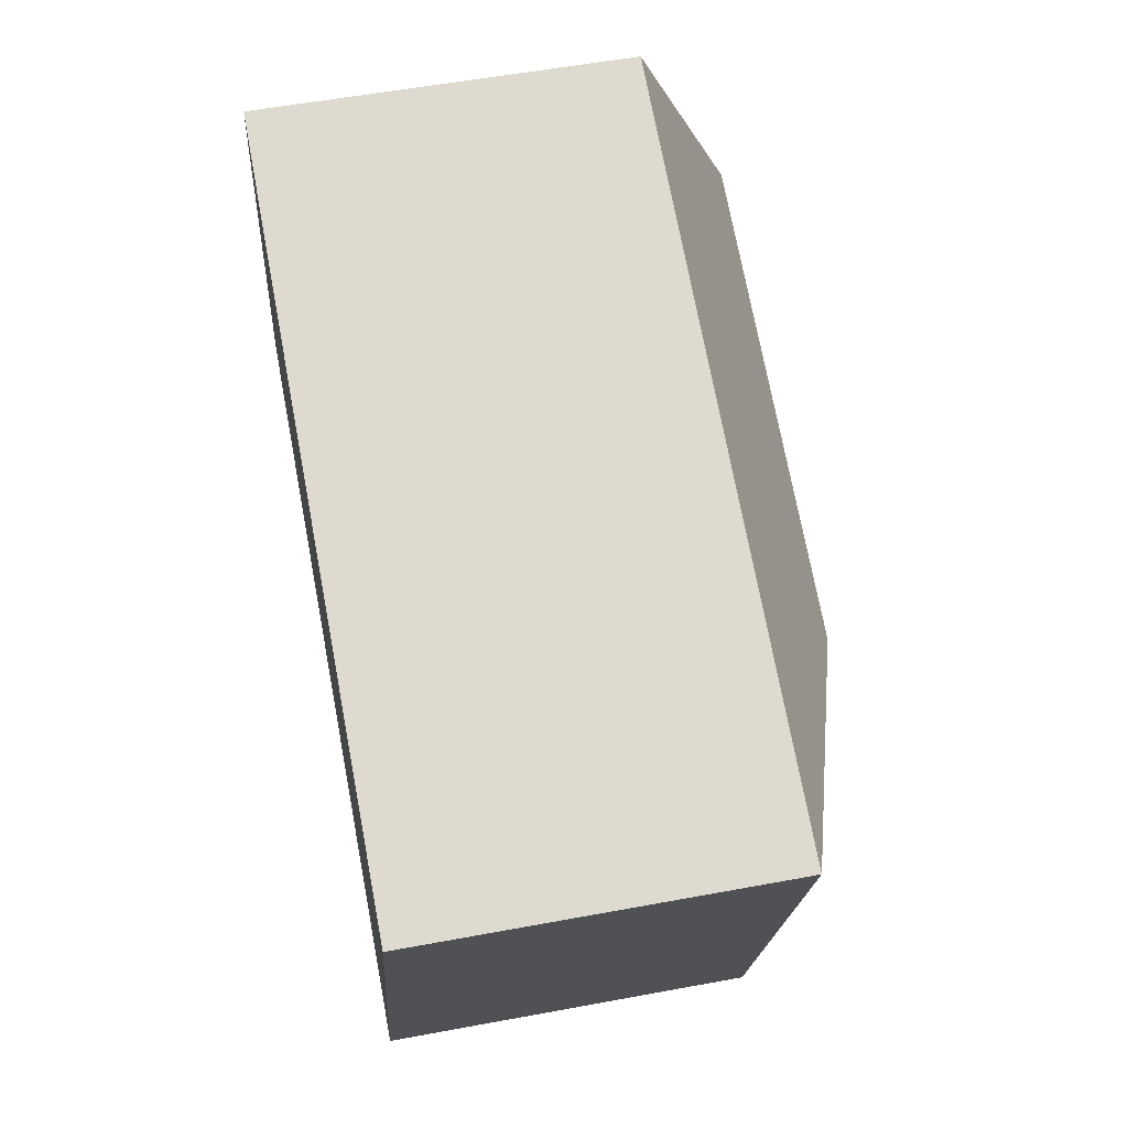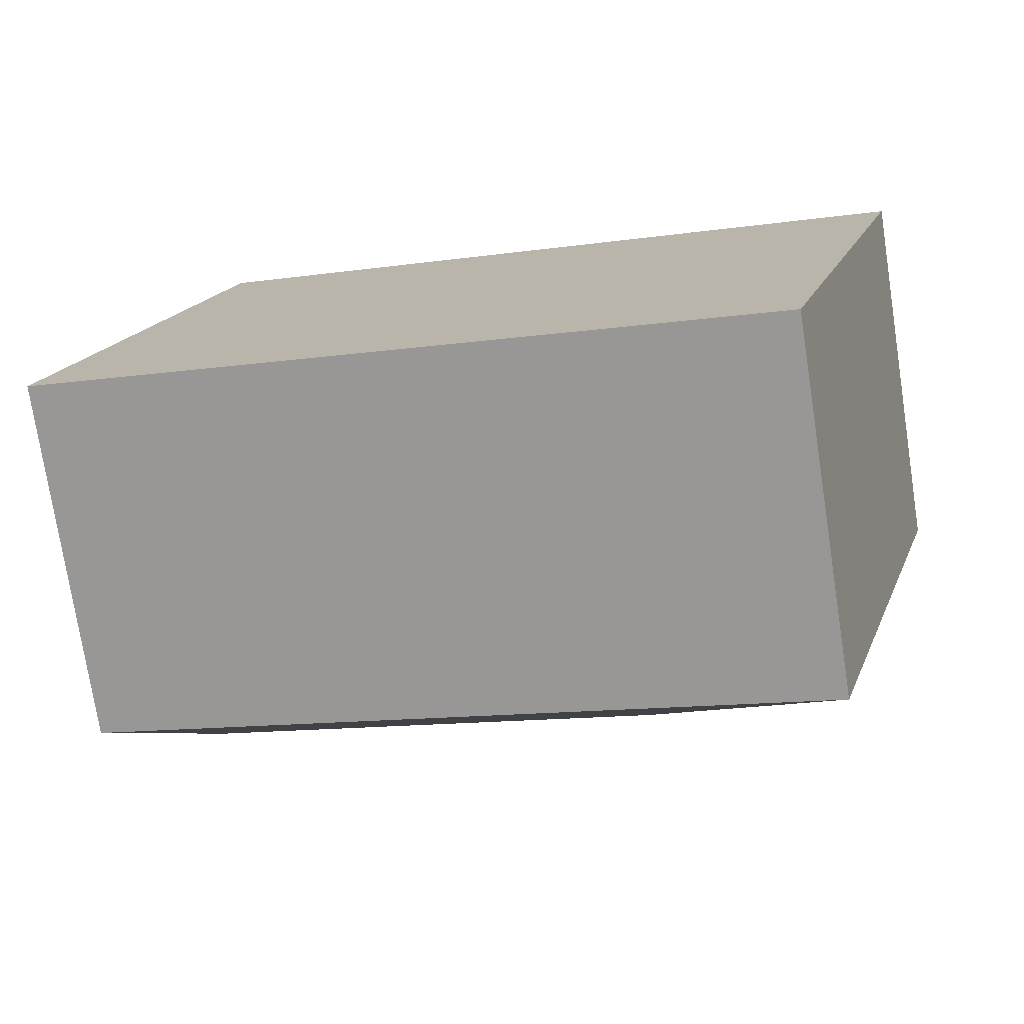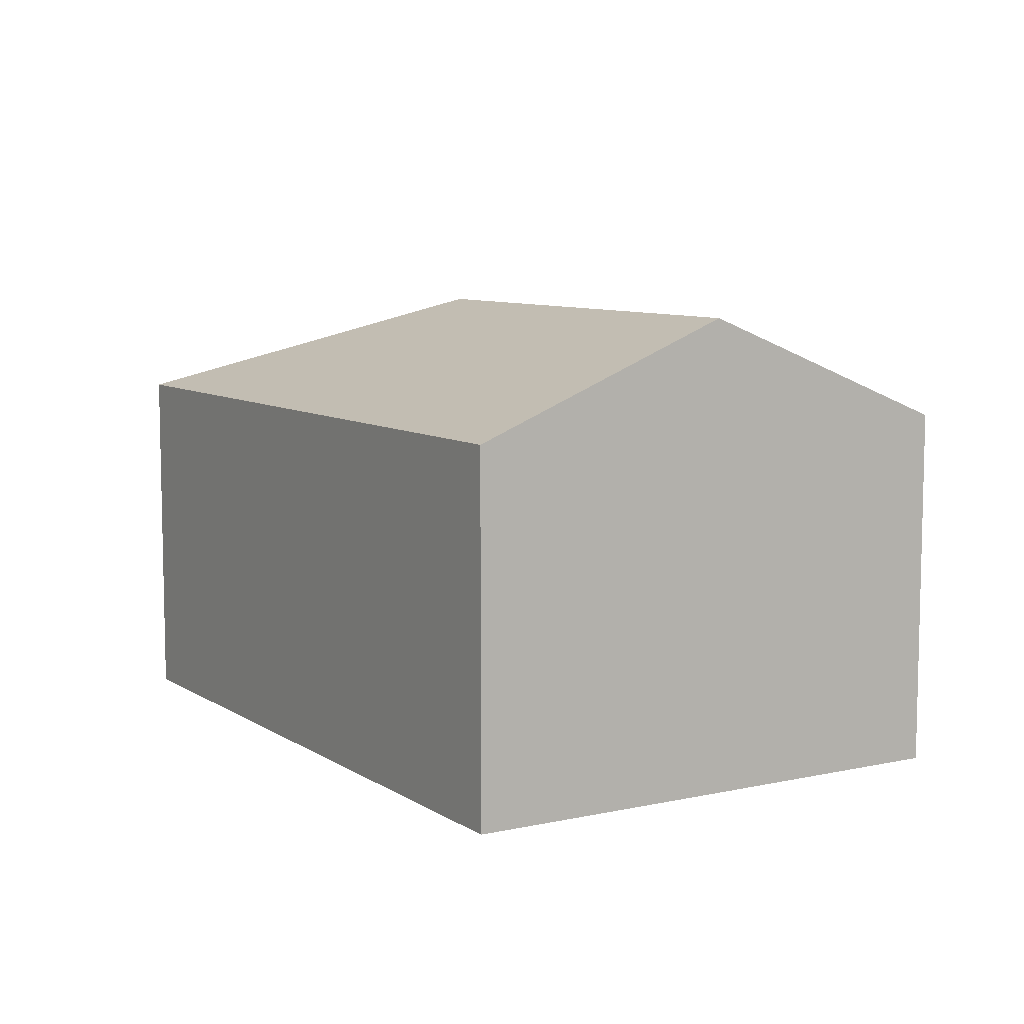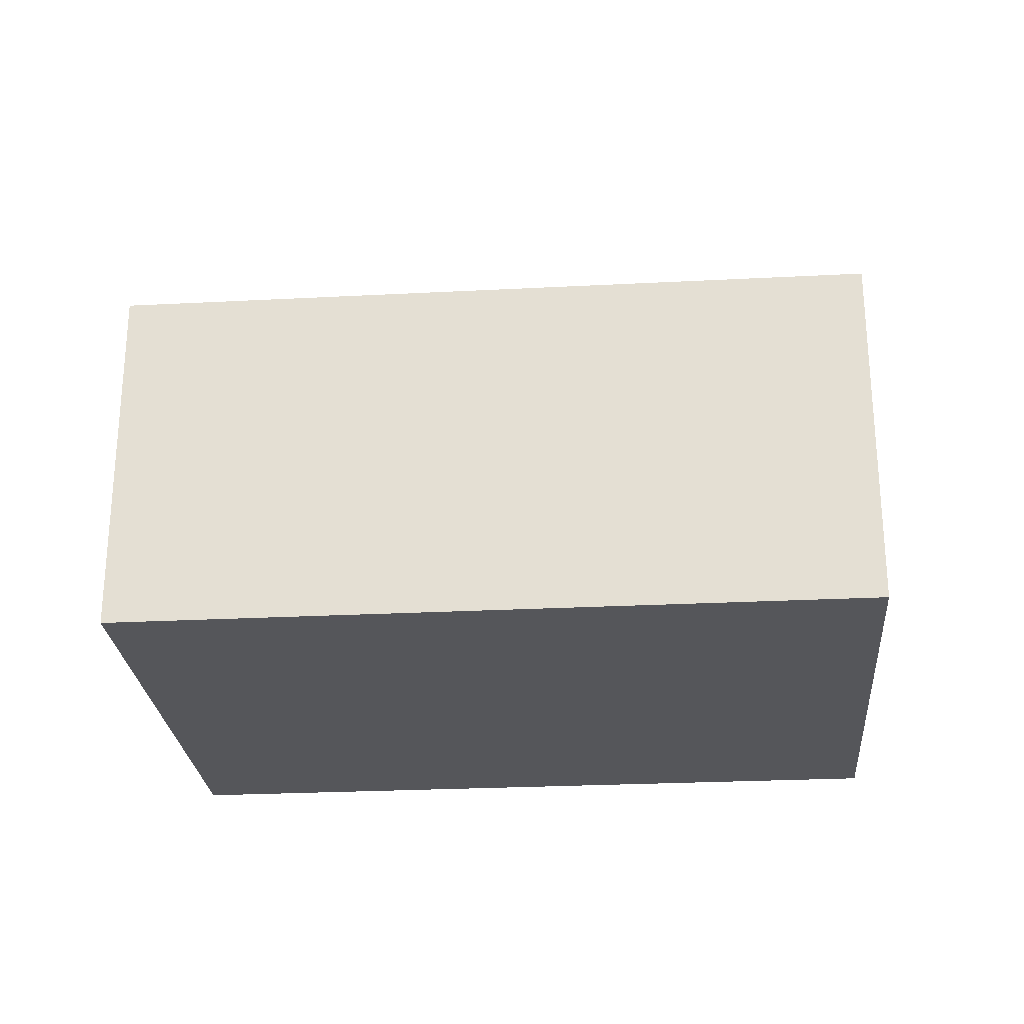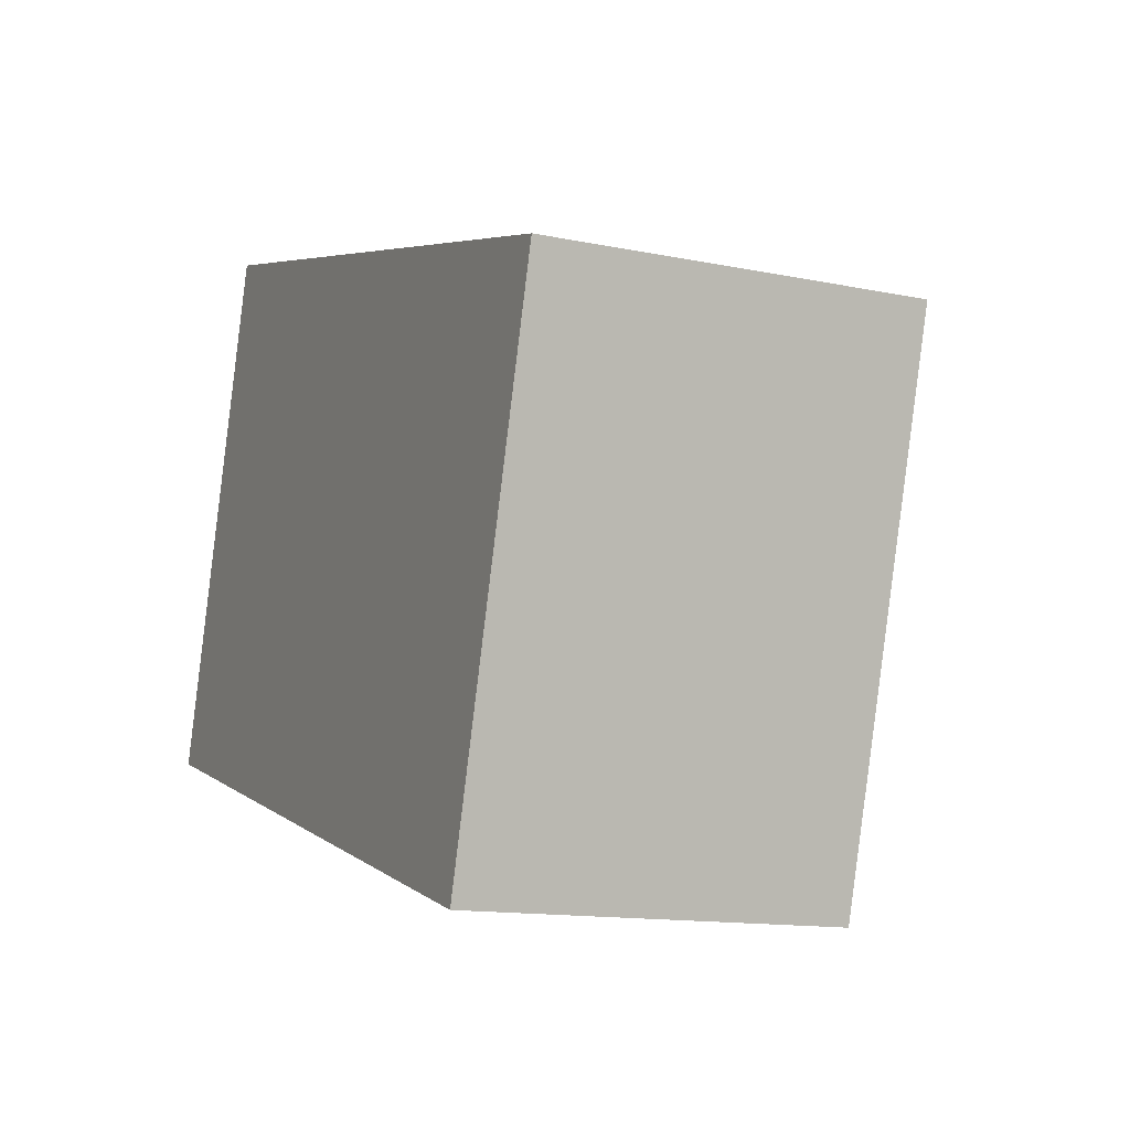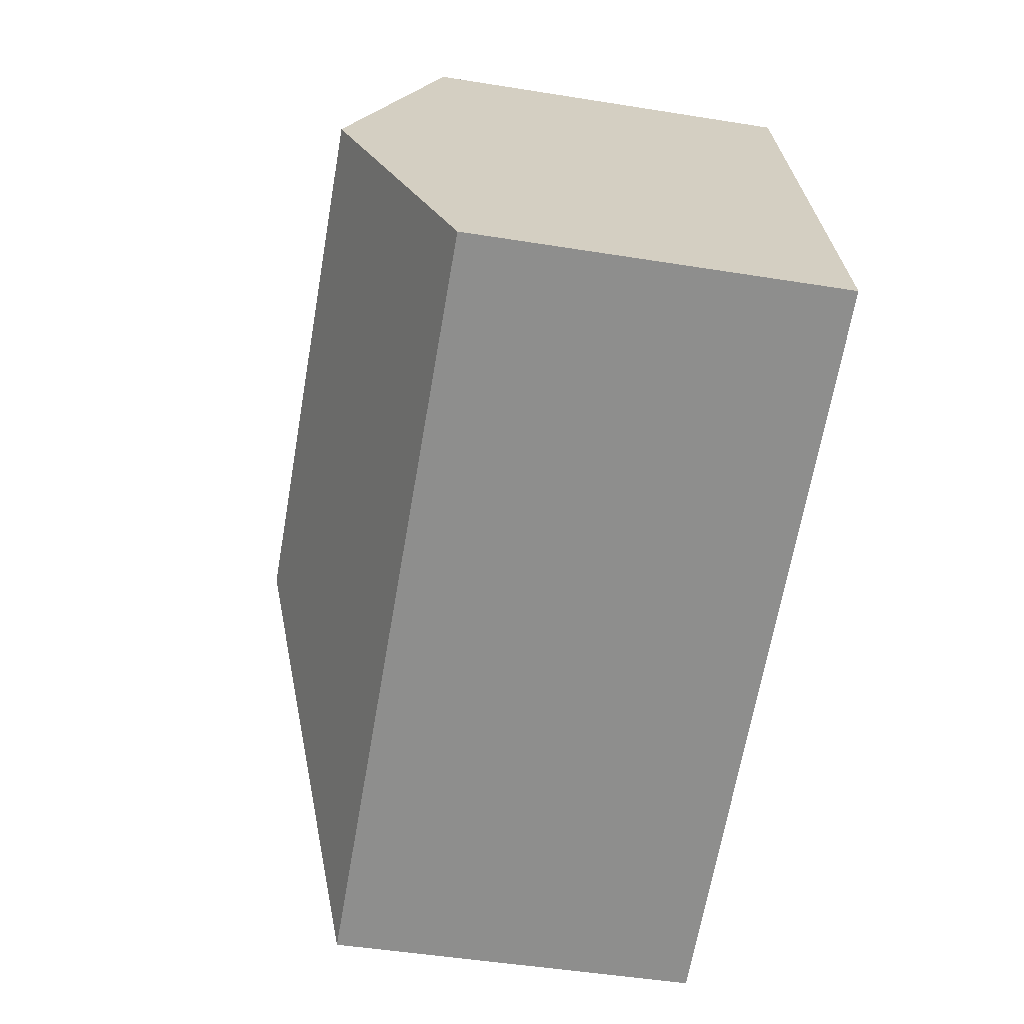
<metadata>
{"format":"obj","ext":"obj","renderer":"f3d","projection":"perspective","resolution":1024,"background":"white","views":[{"elev":55.3,"azim":78.9,"up":"+Z"},{"elev":-75.5,"azim":8.8,"up":"+Z"},{"elev":8.2,"azim":-104.7,"up":"+Y"},{"elev":-26.0,"azim":-158.7,"up":"+Y"},{"elev":-13.4,"azim":65.0,"up":"+Z"},{"elev":-48.3,"azim":-100.2,"up":"+Z"}]}
</metadata>
<code>
v  4.309 3.652 0.873
v  6.88 2.822 2.264
v  5.7 2.822 -1.698
v  1.18 2.822 3.962
v  0.59 3.652 1.981
v  0 2.822 1.728e-16
v  0 0 0
v  0.59 -1.213e-16 1.981
v  1.18 -2.426e-16 3.962
v  6.88 -1.386e-16 2.264
v  5.7 1.04e-16 -1.698
g defaultobject
f 1 2 3
f 1 4 2
f 4 1 5
f 6 1 3
f 1 6 5
f 7 5 6
f 5 7 4
f 4 7 8
f 4 8 9
f 9 2 4
f 2 9 10
f 10 3 2
f 3 10 11
f 11 6 3
f 6 11 7
f 8 10 9
f 10 8 7
f 10 7 11

</code>
